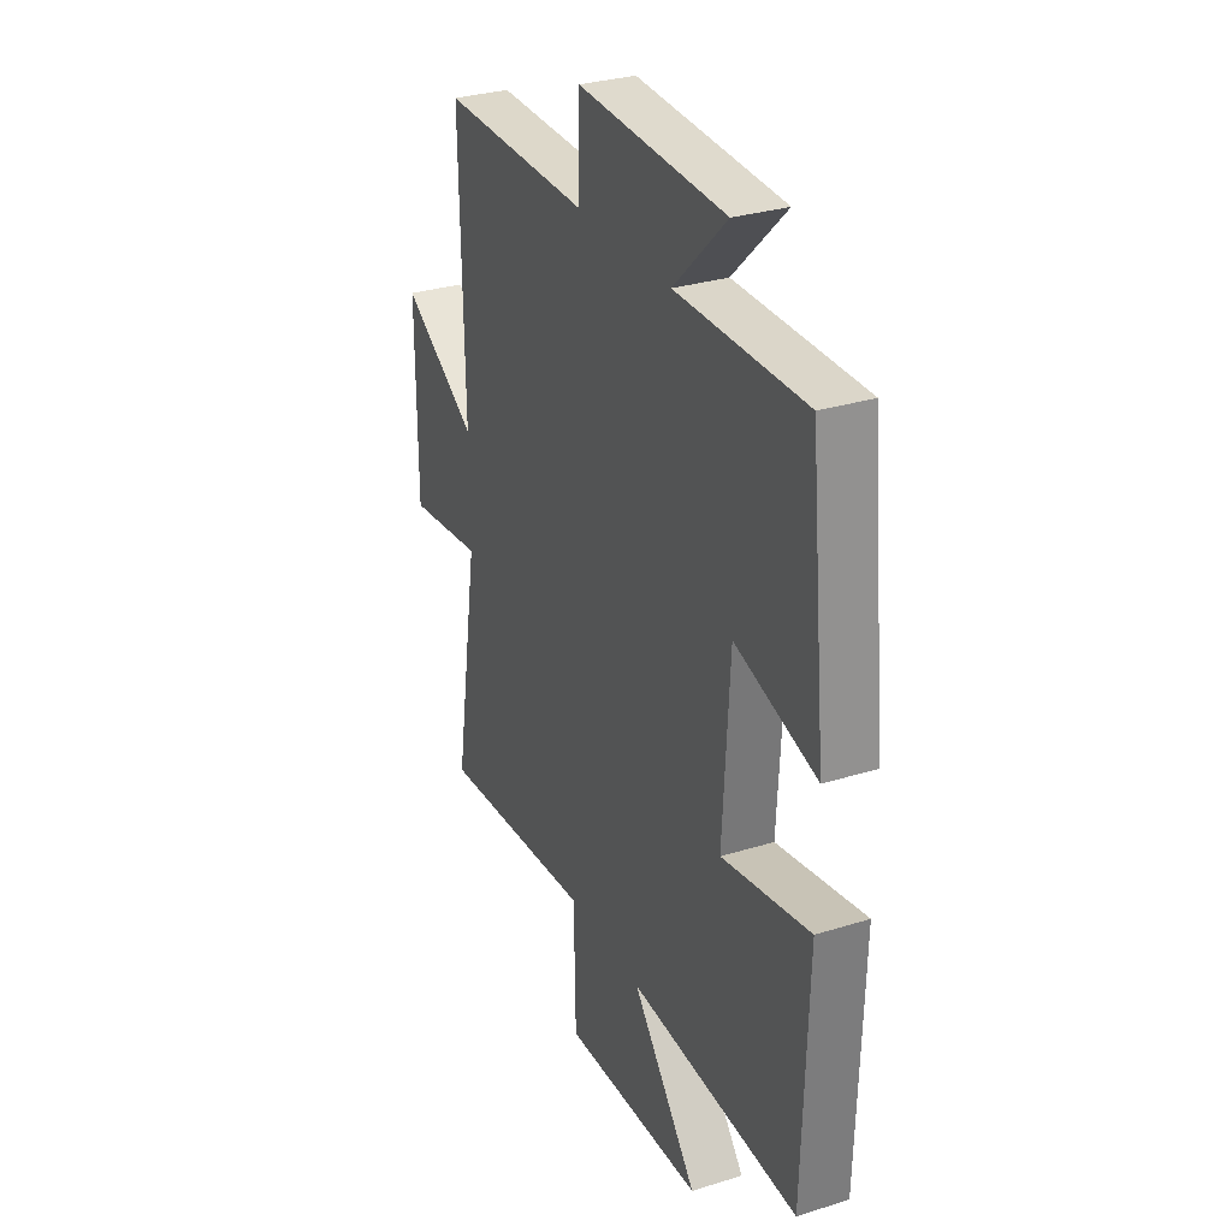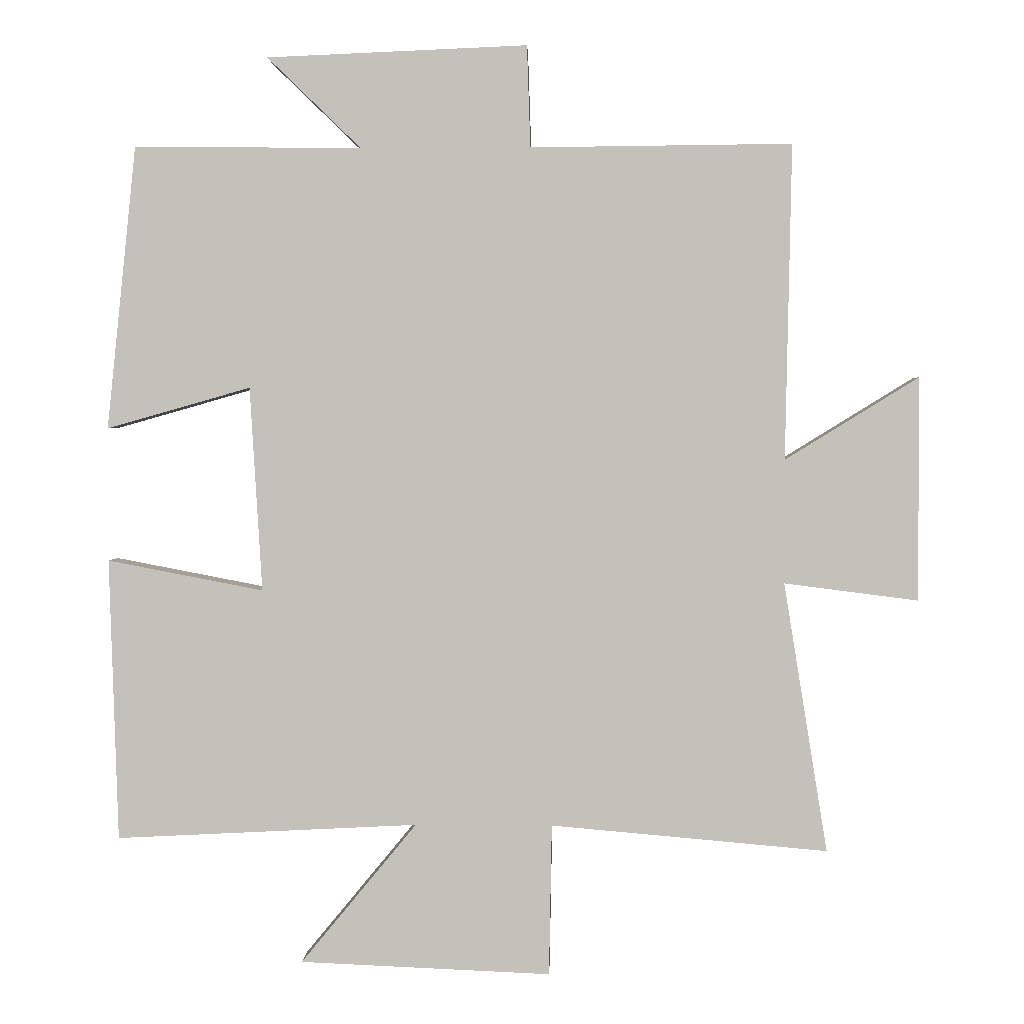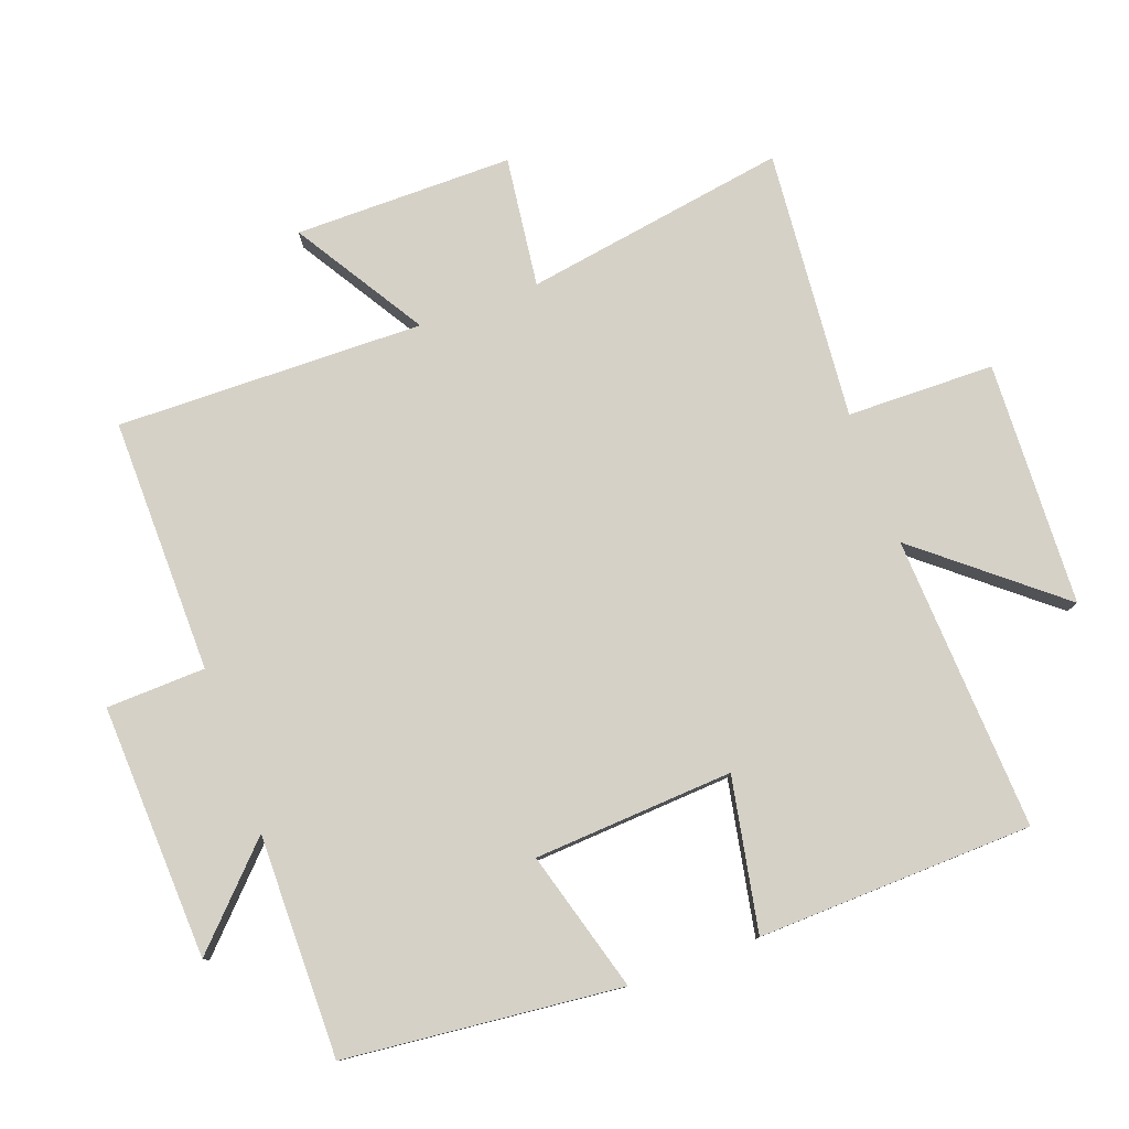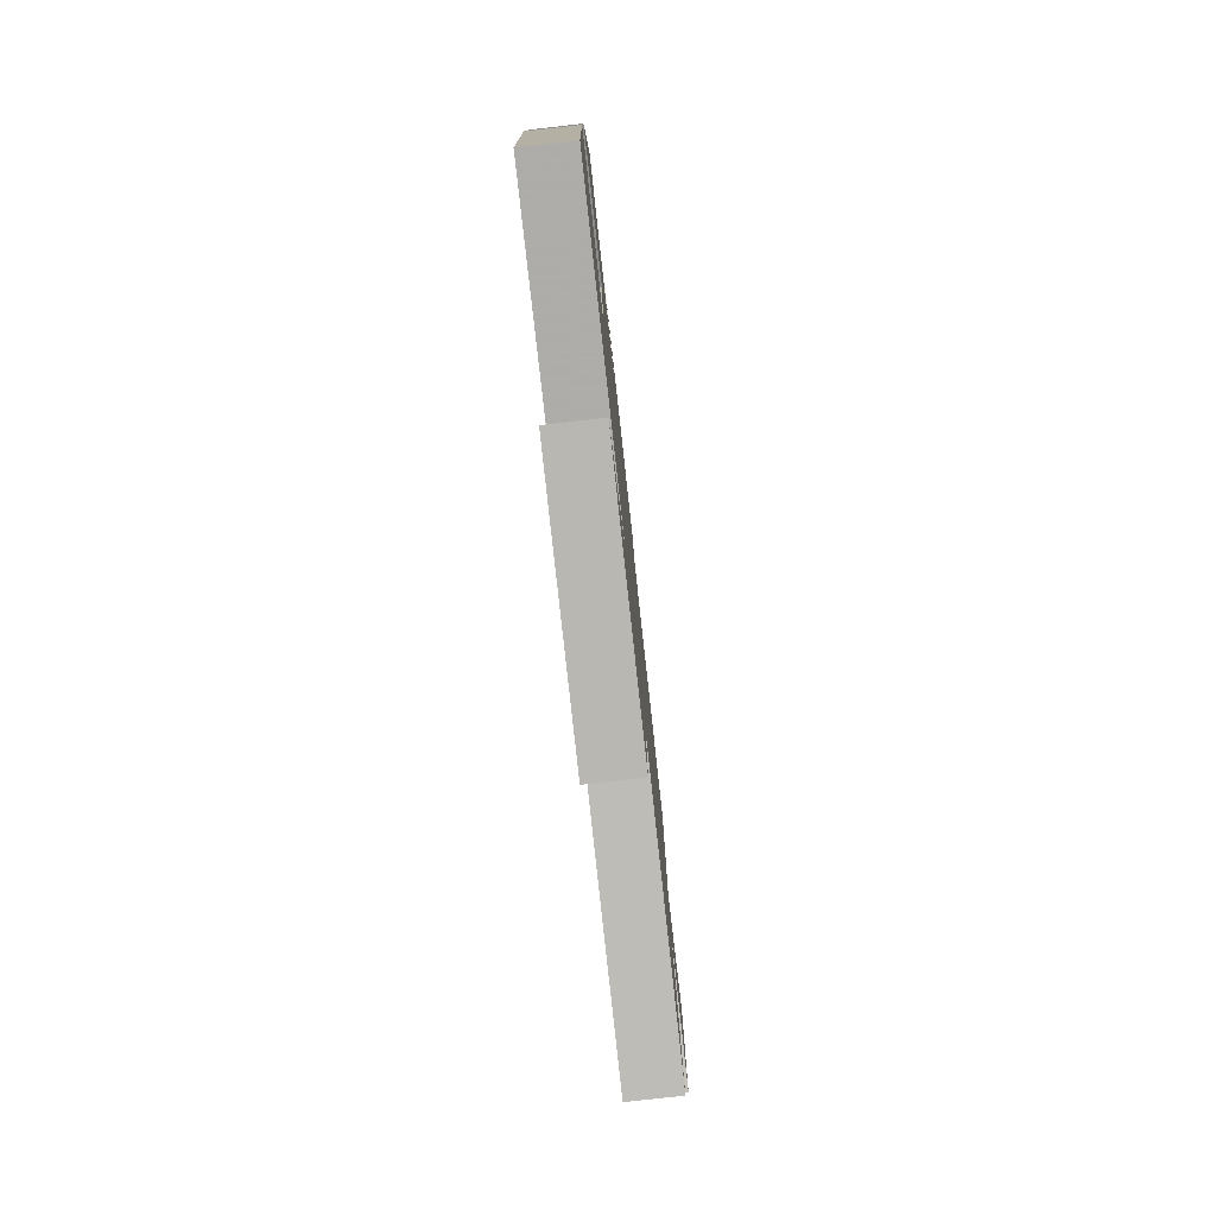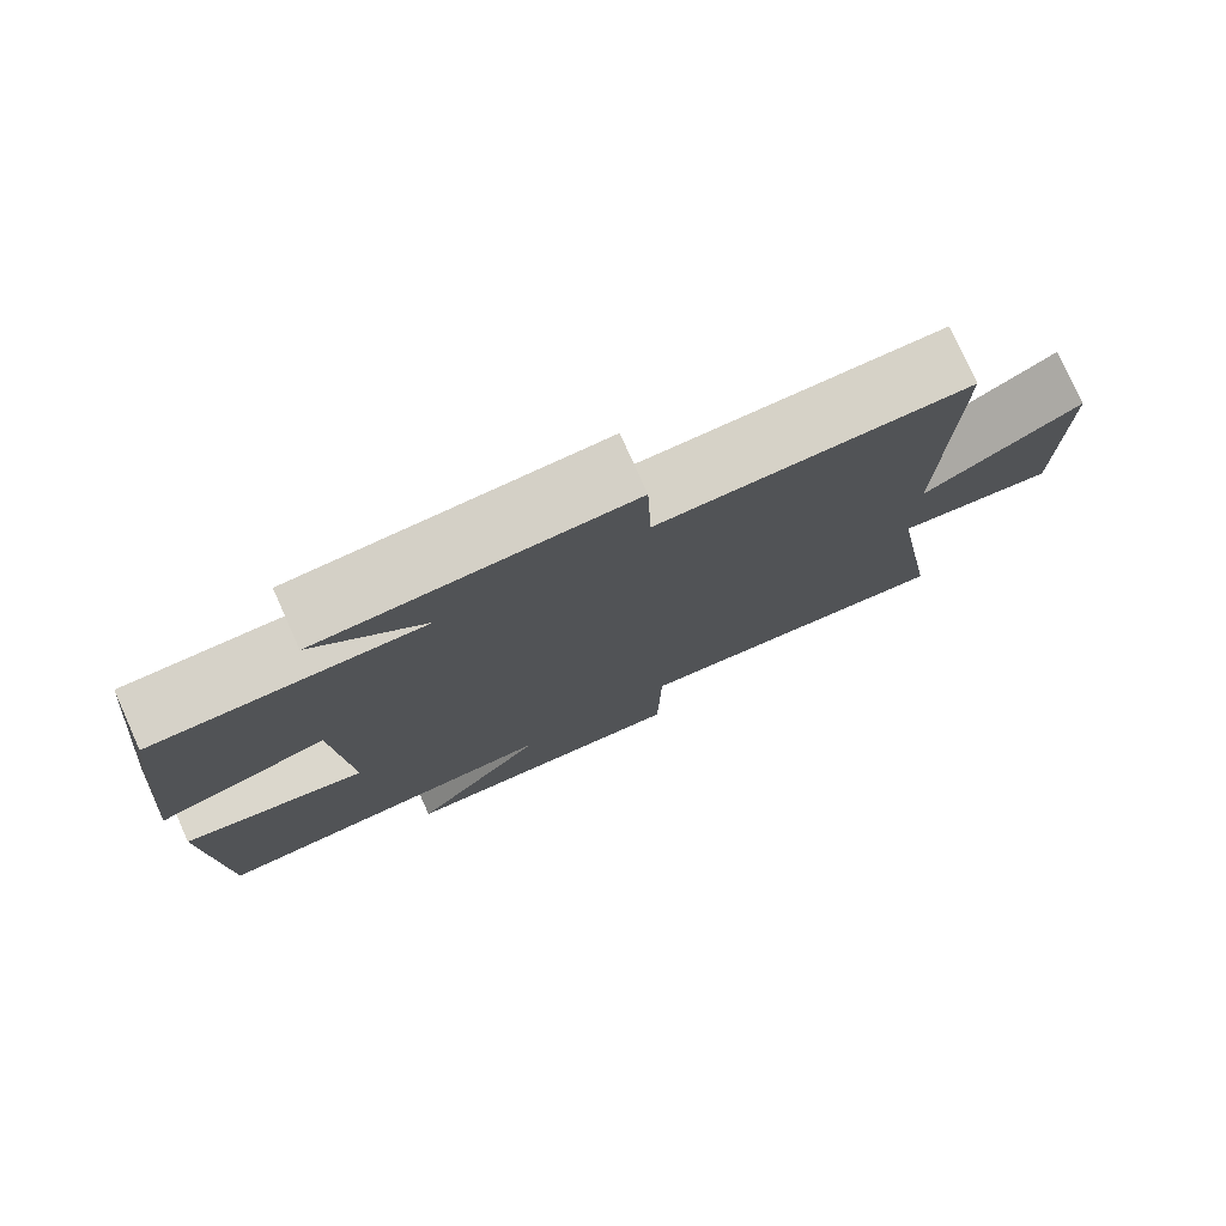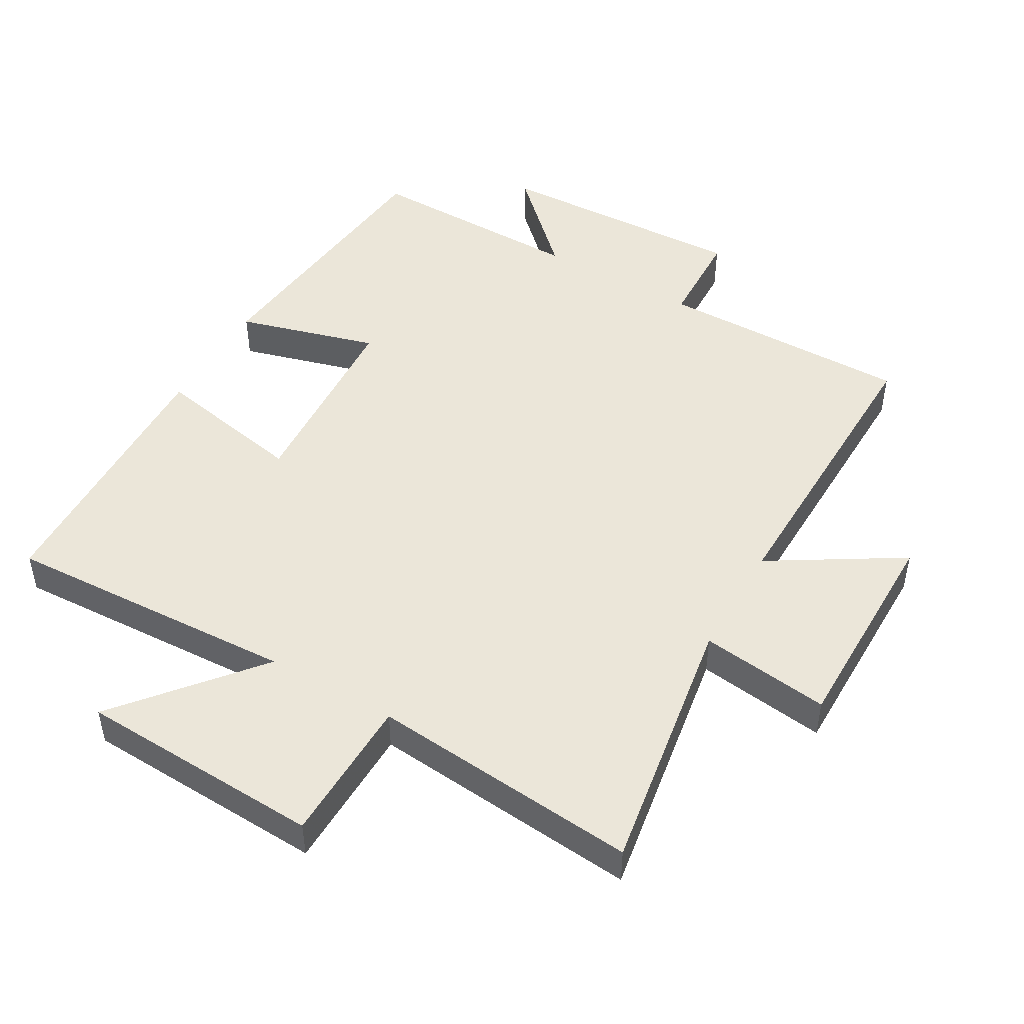
<metadata>
{"format":"obj","ext":"obj","renderer":"f3d","projection":"perspective","resolution":1024,"background":"white","views":[{"elev":30.4,"azim":65.7,"up":"+Z"},{"elev":2.0,"azim":-178.3,"up":"+Z"},{"elev":79.1,"azim":69.9,"up":"+Y"},{"elev":-79.8,"azim":96.3,"up":"+Z"},{"elev":78.1,"azim":155.8,"up":"+Z"},{"elev":48.2,"azim":-150.0,"up":"+Y"}]}
</metadata>
<code>
v 0.457 0.07 0.503
v 0.5 0.07 0.088
v 0.289 0.07 0.148
v 0.271 0.07 -0.152
v 0.5 0.07 -0.108
v 0.487 0.07 -0.522
v 0.044 0.07 -0.5
v 0.214 0.07 -0.706
v -0.154 0.07 -0.722
v -0.158 0.07 -0.5
v -0.564 0.07 -0.536
v -0.5 0.07 -0.14
v -0.696 0.07 -0.165
v -0.696 0.07 0.163
v -0.5 0.07 0.042
v -0.509 0.07 0.504
v -0.126 0.07 0.5
v -0.121 0.07 0.649
v 0.261 0.07 0.633
v 0.124 0.07 0.5
v 0.457 0 0.503
v 0.5 0 0.088
v 0.289 0 0.148
v 0.271 0 -0.152
v 0.5 0 -0.108
v 0.487 0 -0.522
v 0.044 0 -0.5
v 0.214 0 -0.706
v -0.154 0 -0.722
v -0.158 0 -0.5
v -0.564 0 -0.536
v -0.5 0 -0.14
v -0.696 0 -0.165
v -0.696 0 0.163
v -0.5 0 0.042
v -0.509 0 0.504
v -0.126 0 0.5
v -0.121 0 0.649
v 0.261 0 0.633
v 0.124 0 0.5
f 17 18 19 20
f 15 16 17
f 15 17 20
f 12 13 14 15
f 12 15 20 1
f 10 11 12 1
f 7 8 9 10
f 4 5 6 7
f 3 4 7 10
f 1 2 3
f 1 3 10
f 40 39 38 37
f 37 36 35
f 40 37 35
f 35 34 33 32
f 21 40 35 32
f 21 32 31 30
f 30 29 28 27
f 27 26 25 24
f 30 27 24 23
f 23 22 21
f 30 23 21
f 1 21 22 2
f 2 22 23 3
f 3 23 24 4
f 4 24 25 5
f 5 25 26 6
f 6 26 27 7
f 7 27 28 8
f 8 28 29 9
f 9 29 30 10
f 10 30 31 11
f 11 31 32 12
f 12 32 33 13
f 13 33 34 14
f 14 34 35 15
f 15 35 36 16
f 16 36 37 17
f 17 37 38 18
f 18 38 39 19
f 19 39 40 20
f 20 40 21 1

</code>
